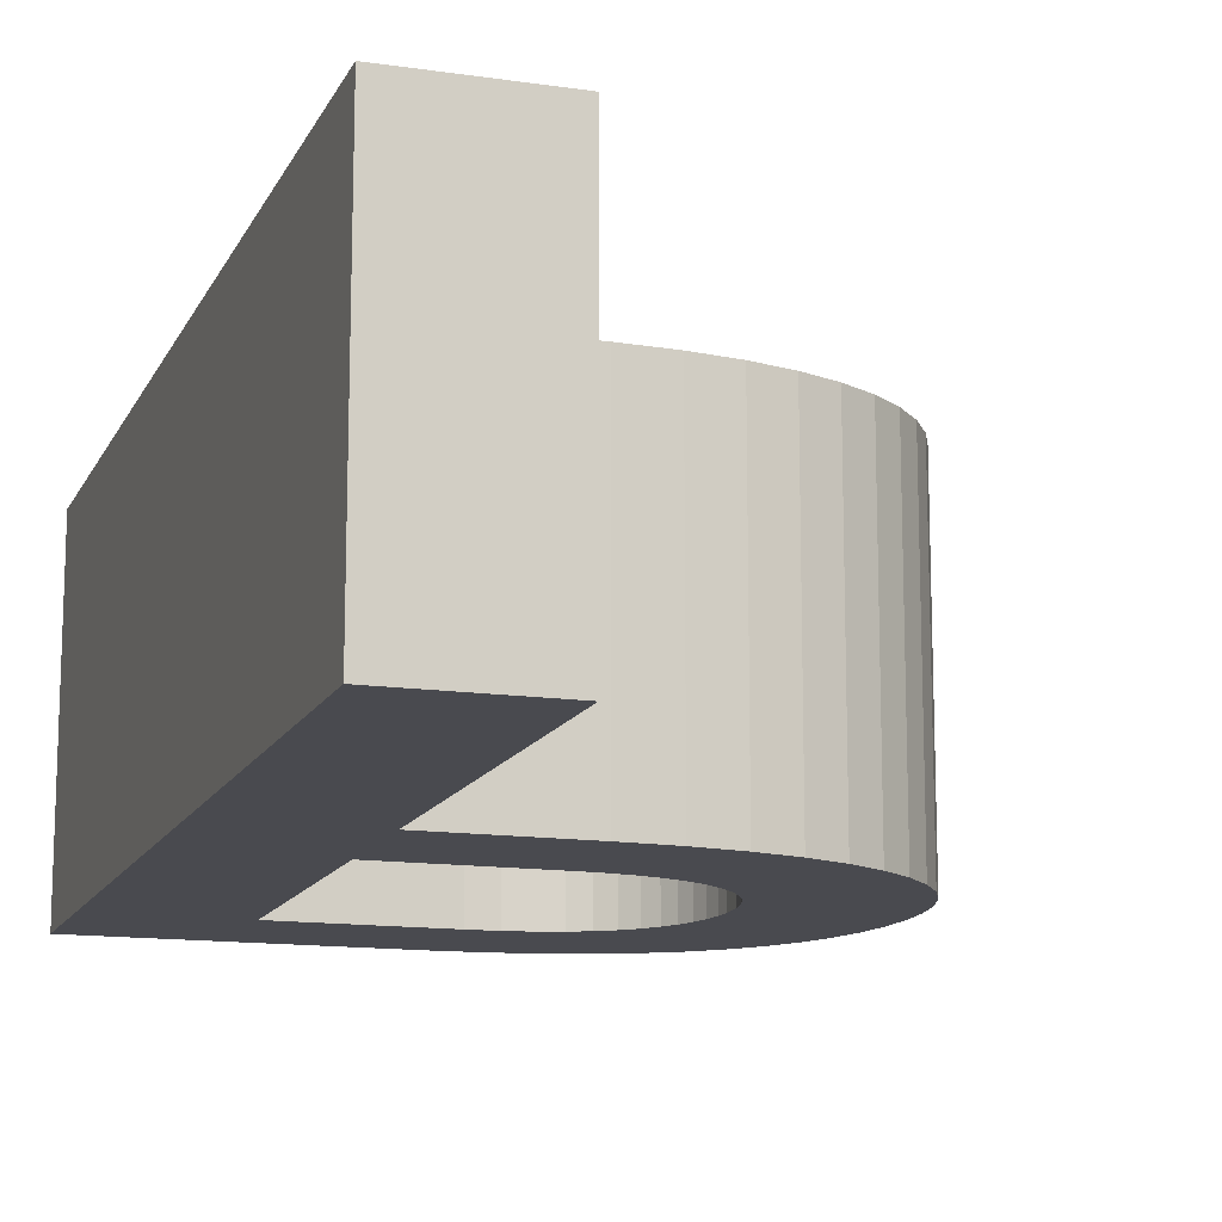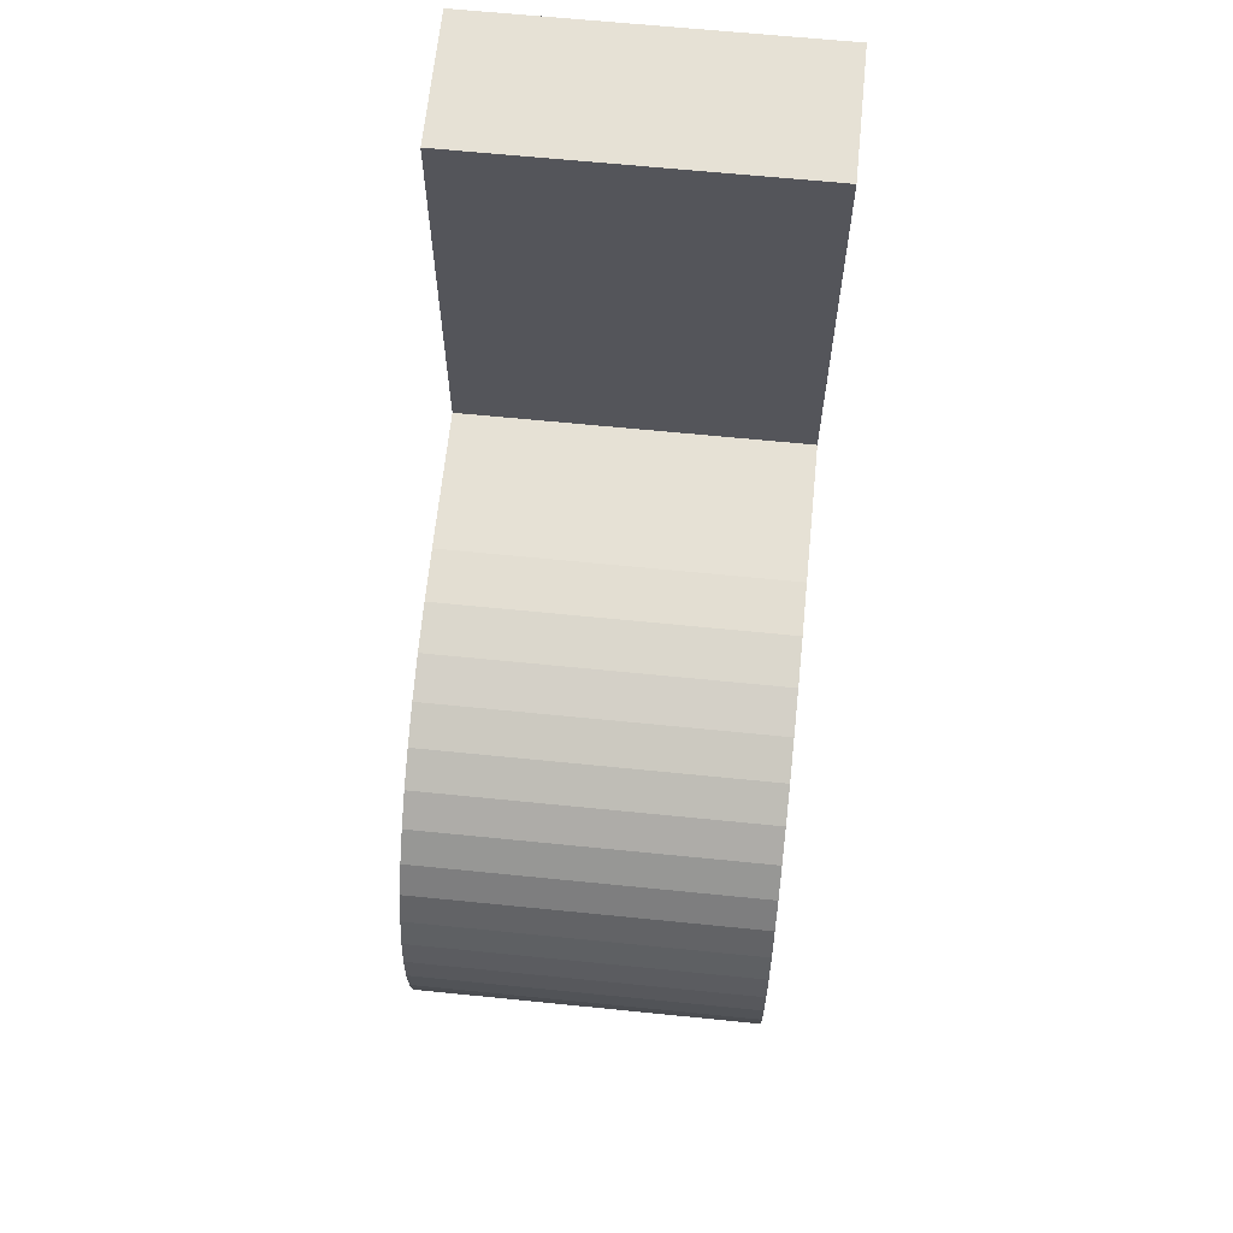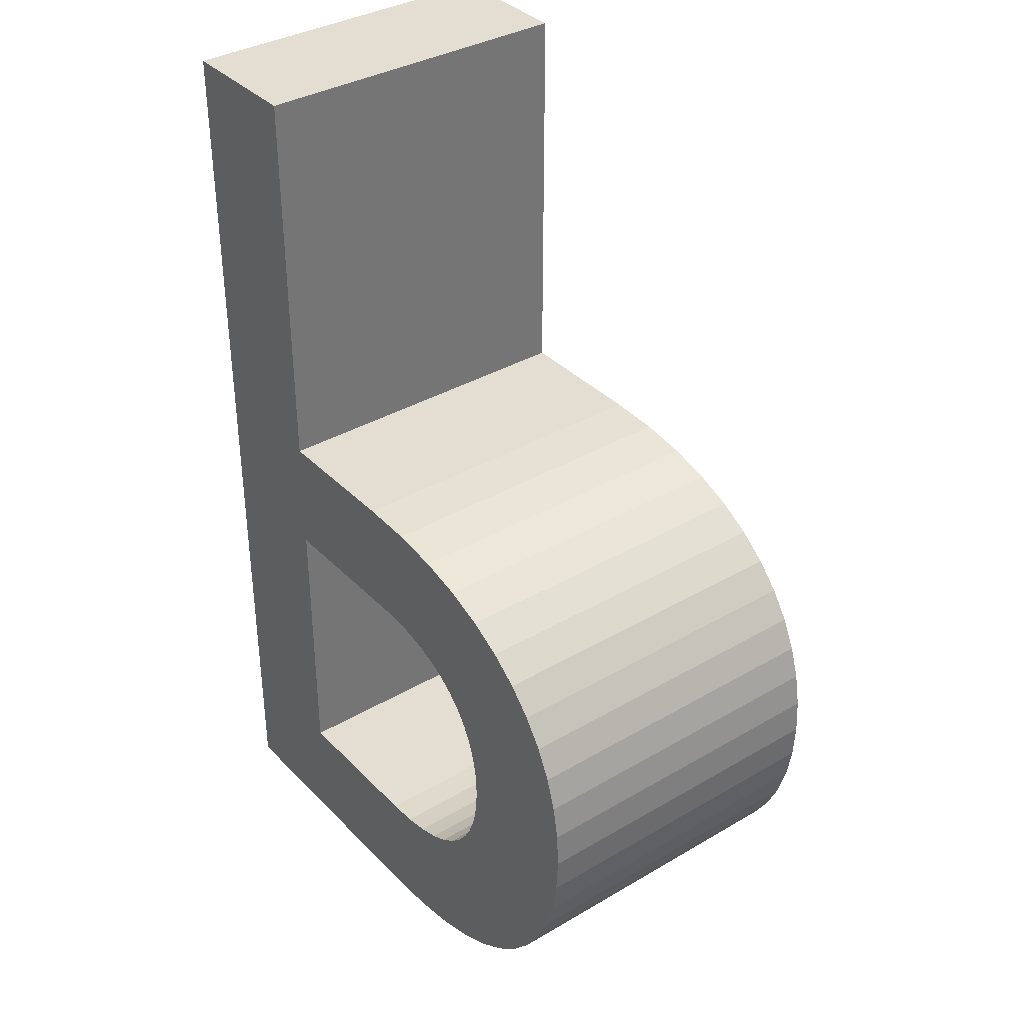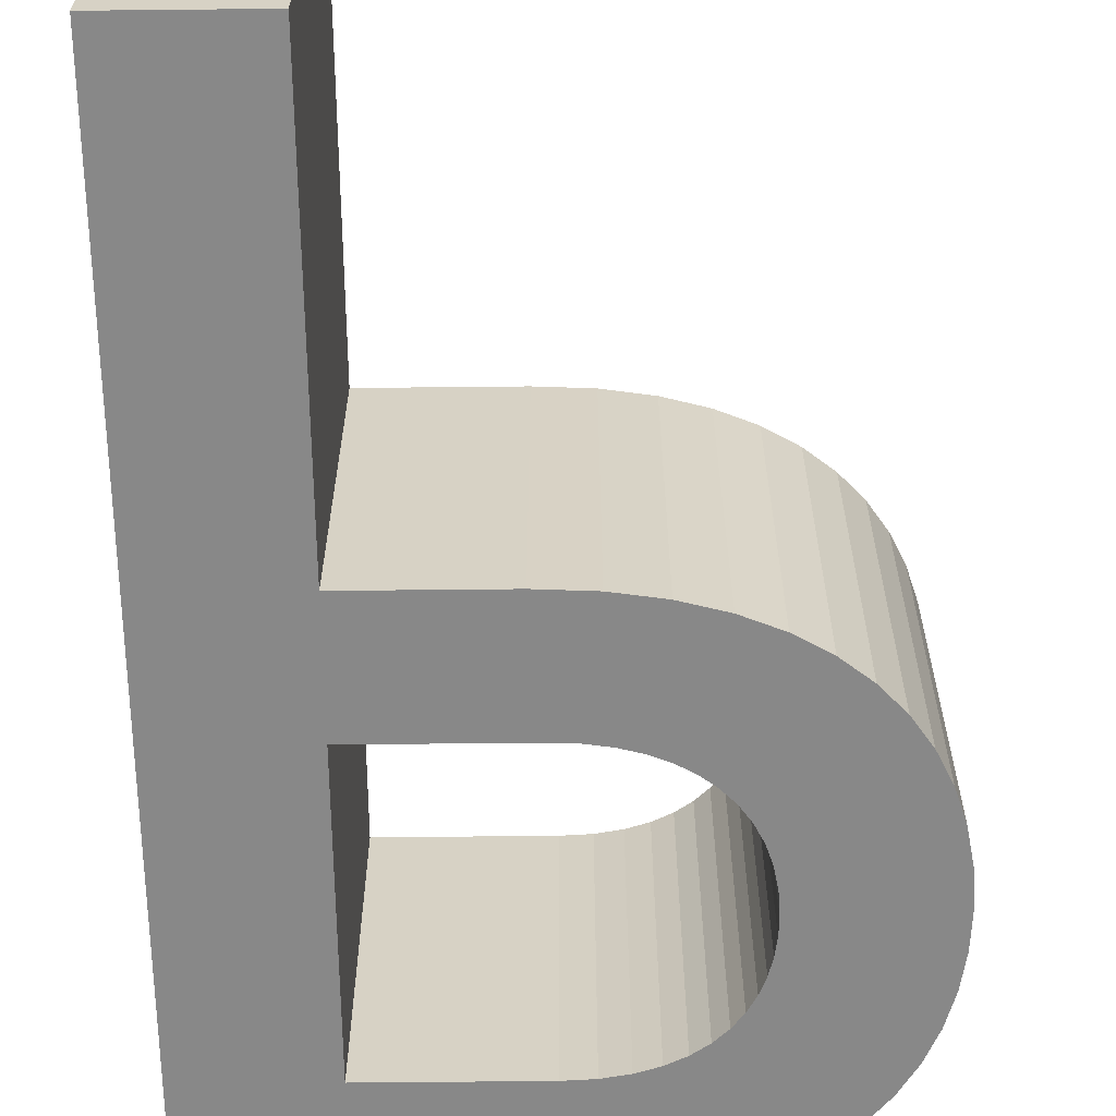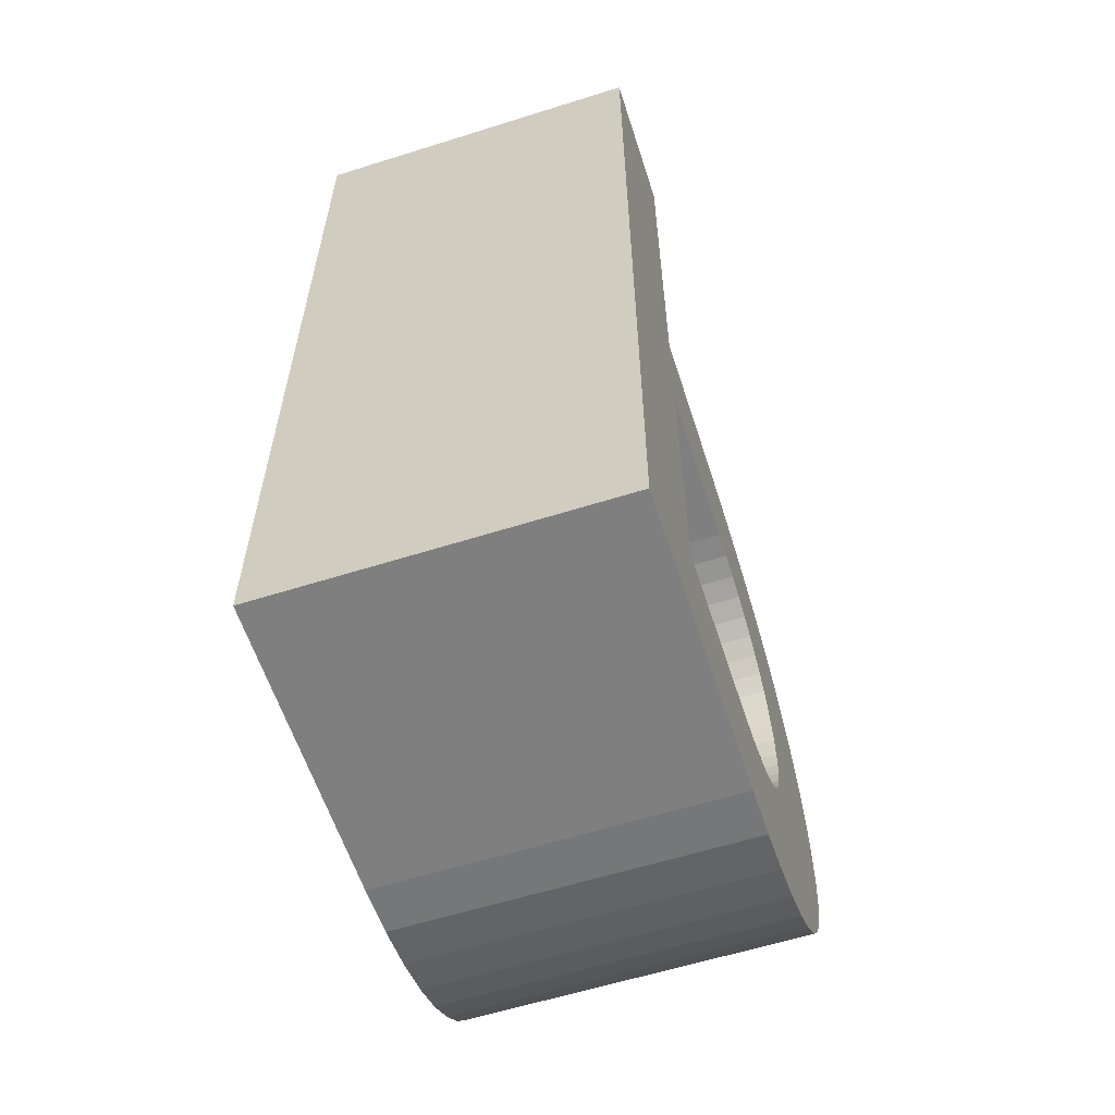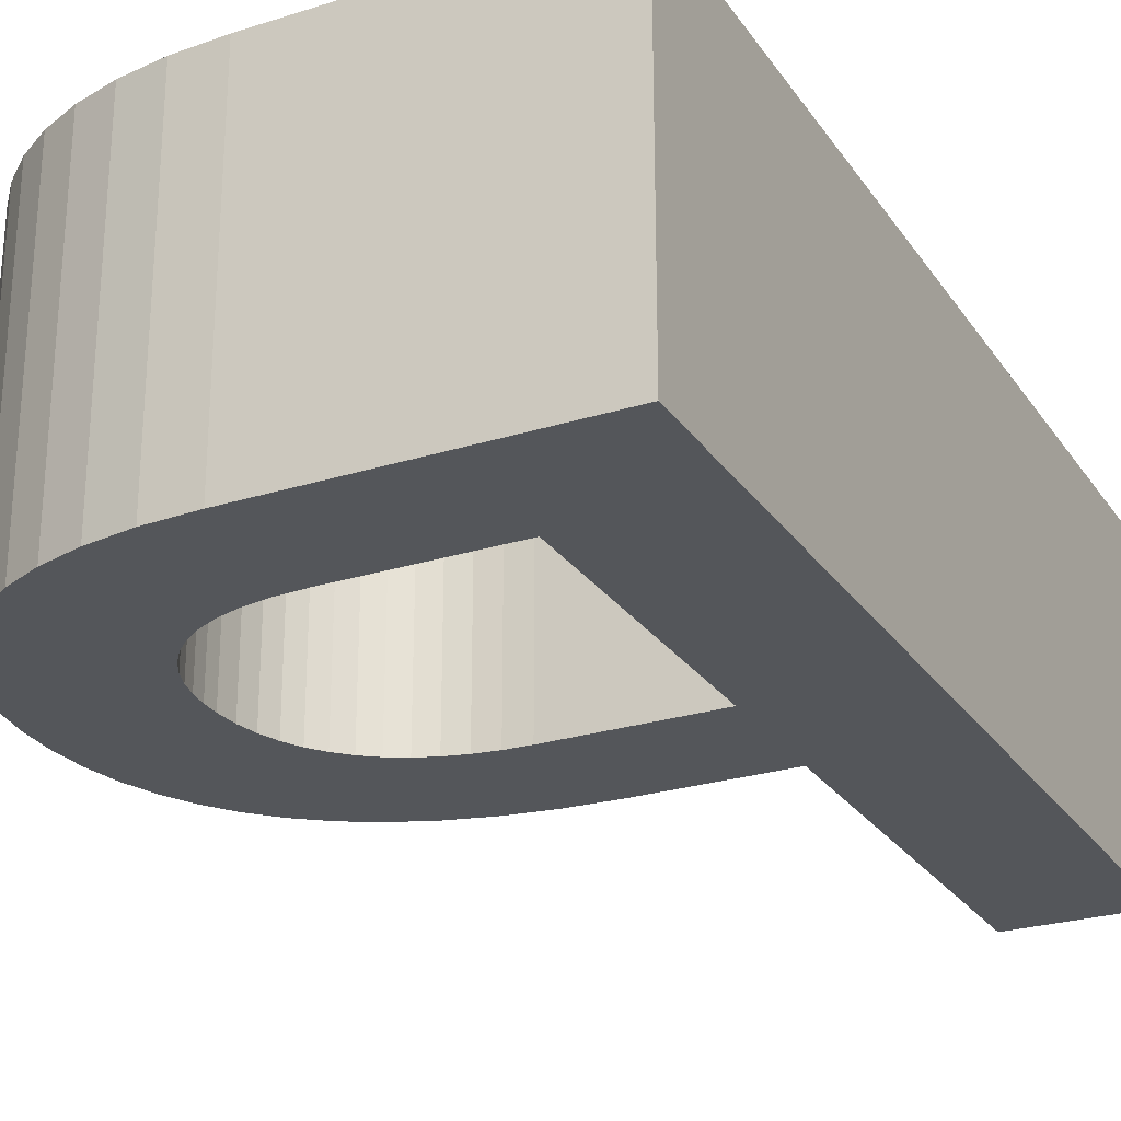
<metadata>
{"format":"obj","ext":"obj","renderer":"f3d","projection":"perspective","resolution":1024,"background":"white","views":[{"elev":-13.6,"azim":-18.2,"up":"+Y"},{"elev":64.7,"azim":95.8,"up":"+Z"},{"elev":36.0,"azim":52.5,"up":"+Z"},{"elev":-62.7,"azim":0.6,"up":"+Y"},{"elev":-59.8,"azim":-72.1,"up":"+Z"},{"elev":-25.6,"azim":-153.3,"up":"+Y"}]}
</metadata>
<code>
o Font_Text
v 0.3186 0.122 -0.6802
v 0.3508 0.122 -0.675
v 0.3798 0.122 -0.6666
v 0.4055 0.122 -0.6552
v 0.428 0.122 -0.6411
v 0.4474 0.122 -0.6245
v 0.4636 0.122 -0.6057
v 0.4769 0.122 -0.5848
v 0.487 0.122 -0.5622
v 0.4943 0.122 -0.538
v 0.4986 0.122 -0.5125
v 0.5 0.122 -0.486
v 0.4985 0.122 -0.4598
v 0.4939 0.122 -0.4347
v 0.4863 0.122 -0.411
v 0.4755 0.122 -0.3889
v 0.4615 0.122 -0.3686
v 0.4442 0.122 -0.3504
v 0.4237 0.122 -0.3343
v 0.3999 0.122 -0.3207
v 0.3726 0.122 -0.3098
v 0.3419 0.122 -0.3017
v 0.3077 0.122 -0.2967
v 0.27 0.122 -0.295
v 0.168 0.122 -0.295
v 0.168 0.122 -0
v 0.07 0.122 -0
v 0.07 0.122 -0.682
v 0.283 0.122 -0.682
v 0.279 0.122 -0.383
v 0.2967 0.122 -0.3838
v 0.3132 0.122 -0.3862
v 0.3285 0.122 -0.3902
v 0.3426 0.122 -0.3956
v 0.3552 0.122 -0.4026
v 0.3664 0.122 -0.411
v 0.376 0.122 -0.4208
v 0.3841 0.122 -0.432
v 0.3905 0.122 -0.4446
v 0.3952 0.122 -0.4585
v 0.398 0.122 -0.4736
v 0.399 0.122 -0.49
v 0.3984 0.122 -0.5026
v 0.3966 0.122 -0.5151
v 0.3934 0.122 -0.5273
v 0.3887 0.122 -0.5392
v 0.3824 0.122 -0.5504
v 0.3744 0.122 -0.5607
v 0.3645 0.122 -0.5701
v 0.3526 0.122 -0.5781
v 0.3387 0.122 -0.5848
v 0.3225 0.122 -0.5898
v 0.304 0.122 -0.5929
v 0.283 0.122 -0.594
v 0.168 0.122 -0.594
v 0.168 0.122 -0.383
v 0.3186 -0.122 -0.6802
v 0.3508 -0.122 -0.675
v 0.3798 -0.122 -0.6666
v 0.4055 -0.122 -0.6552
v 0.428 -0.122 -0.6411
v 0.4474 -0.122 -0.6245
v 0.4636 -0.122 -0.6057
v 0.4769 -0.122 -0.5848
v 0.487 -0.122 -0.5622
v 0.4943 -0.122 -0.538
v 0.4986 -0.122 -0.5125
v 0.5 -0.122 -0.486
v 0.4985 -0.122 -0.4598
v 0.4939 -0.122 -0.4347
v 0.4863 -0.122 -0.411
v 0.4755 -0.122 -0.3889
v 0.4615 -0.122 -0.3686
v 0.4442 -0.122 -0.3504
v 0.4237 -0.122 -0.3343
v 0.3999 -0.122 -0.3207
v 0.3726 -0.122 -0.3098
v 0.3419 -0.122 -0.3017
v 0.3077 -0.122 -0.2967
v 0.27 -0.122 -0.295
v 0.168 -0.122 -0.295
v 0.168 -0.122 0
v 0.07 -0.122 0
v 0.07 -0.122 -0.682
v 0.283 -0.122 -0.682
v 0.279 -0.122 -0.383
v 0.2967 -0.122 -0.3838
v 0.3132 -0.122 -0.3862
v 0.3285 -0.122 -0.3902
v 0.3426 -0.122 -0.3956
v 0.3552 -0.122 -0.4026
v 0.3664 -0.122 -0.411
v 0.376 -0.122 -0.4208
v 0.3841 -0.122 -0.432
v 0.3905 -0.122 -0.4446
v 0.3952 -0.122 -0.4585
v 0.398 -0.122 -0.4736
v 0.399 -0.122 -0.49
v 0.3984 -0.122 -0.5026
v 0.3966 -0.122 -0.5151
v 0.3934 -0.122 -0.5273
v 0.3887 -0.122 -0.5392
v 0.3824 -0.122 -0.5504
v 0.3744 -0.122 -0.5607
v 0.3645 -0.122 -0.5701
v 0.3526 -0.122 -0.5781
v 0.3387 -0.122 -0.5848
v 0.3225 -0.122 -0.5898
v 0.304 -0.122 -0.5929
v 0.283 -0.122 -0.594
v 0.168 -0.122 -0.594
v 0.168 -0.122 -0.383
v 0.3186 -0.122 -0.6802
v 0.3186 0.122 -0.6802
v 0.3508 -0.122 -0.675
v 0.3508 0.122 -0.675
v 0.3798 -0.122 -0.6666
v 0.3798 0.122 -0.6666
v 0.4055 -0.122 -0.6552
v 0.4055 0.122 -0.6552
v 0.428 -0.122 -0.6411
v 0.428 0.122 -0.6411
v 0.4474 -0.122 -0.6245
v 0.4474 0.122 -0.6245
v 0.4636 -0.122 -0.6057
v 0.4636 0.122 -0.6057
v 0.4769 -0.122 -0.5848
v 0.4769 0.122 -0.5848
v 0.487 -0.122 -0.5622
v 0.487 0.122 -0.5622
v 0.4943 -0.122 -0.538
v 0.4943 0.122 -0.538
v 0.4986 -0.122 -0.5125
v 0.4986 0.122 -0.5125
v 0.5 -0.122 -0.486
v 0.5 0.122 -0.486
v 0.4985 -0.122 -0.4598
v 0.4985 0.122 -0.4598
v 0.4939 -0.122 -0.4347
v 0.4939 0.122 -0.4347
v 0.4863 -0.122 -0.411
v 0.4863 0.122 -0.411
v 0.4755 -0.122 -0.3889
v 0.4755 0.122 -0.3889
v 0.4615 -0.122 -0.3686
v 0.4615 0.122 -0.3686
v 0.4442 -0.122 -0.3504
v 0.4442 0.122 -0.3504
v 0.4237 -0.122 -0.3343
v 0.4237 0.122 -0.3343
v 0.3999 -0.122 -0.3207
v 0.3999 0.122 -0.3207
v 0.3726 -0.122 -0.3098
v 0.3726 0.122 -0.3098
v 0.3419 -0.122 -0.3017
v 0.3419 0.122 -0.3017
v 0.3077 -0.122 -0.2967
v 0.3077 0.122 -0.2967
v 0.27 -0.122 -0.295
v 0.27 0.122 -0.295
v 0.168 -0.122 -0.295
v 0.168 0.122 -0.295
v 0.168 -0.122 0
v 0.168 0.122 -0
v 0.07 -0.122 0
v 0.07 0.122 -0
v 0.07 -0.122 -0.682
v 0.07 0.122 -0.682
v 0.283 -0.122 -0.682
v 0.283 0.122 -0.682
v 0.279 -0.122 -0.383
v 0.279 0.122 -0.383
v 0.2967 -0.122 -0.3838
v 0.2967 0.122 -0.3838
v 0.3132 -0.122 -0.3862
v 0.3132 0.122 -0.3862
v 0.3285 -0.122 -0.3902
v 0.3285 0.122 -0.3902
v 0.3426 -0.122 -0.3956
v 0.3426 0.122 -0.3956
v 0.3552 -0.122 -0.4026
v 0.3552 0.122 -0.4026
v 0.3664 -0.122 -0.411
v 0.3664 0.122 -0.411
v 0.376 -0.122 -0.4208
v 0.376 0.122 -0.4208
v 0.3841 -0.122 -0.432
v 0.3841 0.122 -0.432
v 0.3905 -0.122 -0.4446
v 0.3905 0.122 -0.4446
v 0.3952 -0.122 -0.4585
v 0.3952 0.122 -0.4585
v 0.398 -0.122 -0.4736
v 0.398 0.122 -0.4736
v 0.399 -0.122 -0.49
v 0.399 0.122 -0.49
v 0.3984 -0.122 -0.5026
v 0.3984 0.122 -0.5026
v 0.3966 -0.122 -0.5151
v 0.3966 0.122 -0.5151
v 0.3934 -0.122 -0.5273
v 0.3934 0.122 -0.5273
v 0.3887 -0.122 -0.5392
v 0.3887 0.122 -0.5392
v 0.3824 -0.122 -0.5504
v 0.3824 0.122 -0.5504
v 0.3744 -0.122 -0.5607
v 0.3744 0.122 -0.5607
v 0.3645 -0.122 -0.5701
v 0.3645 0.122 -0.5701
v 0.3526 -0.122 -0.5781
v 0.3526 0.122 -0.5781
v 0.3387 -0.122 -0.5848
v 0.3387 0.122 -0.5848
v 0.3225 -0.122 -0.5898
v 0.3225 0.122 -0.5898
v 0.304 -0.122 -0.5929
v 0.304 0.122 -0.5929
v 0.283 -0.122 -0.594
v 0.283 0.122 -0.594
v 0.168 -0.122 -0.594
v 0.168 0.122 -0.594
v 0.168 -0.122 -0.383
v 0.168 0.122 -0.383
f 27 55 28
f 55 29 28
f 55 1 29
f 2 1 55
f 55 3 2
f 55 4 3
f 55 5 4
f 55 6 5
f 55 7 6
f 55 54 7
f 54 8 7
f 27 56 55
f 53 8 54
f 52 8 53
f 51 8 52
f 51 9 8
f 50 9 51
f 49 9 50
f 48 9 49
f 48 10 9
f 47 10 48
f 46 10 47
f 45 10 46
f 45 11 10
f 44 11 45
f 43 11 44
f 43 12 11
f 42 12 43
f 41 12 42
f 41 13 12
f 40 13 41
f 40 14 13
f 39 14 40
f 38 14 39
f 38 15 14
f 37 15 38
f 36 15 37
f 36 16 15
f 35 16 36
f 34 16 35
f 33 16 34
f 32 16 33
f 32 17 16
f 31 17 32
f 30 17 31
f 27 25 56
f 25 30 56
f 25 17 30
f 25 18 17
f 25 19 18
f 25 20 19
f 25 21 20
f 25 22 21
f 25 23 22
f 25 24 23
f 27 26 25
f 83 111 84
f 111 85 84
f 111 57 85
f 111 58 57
f 111 59 58
f 111 60 59
f 111 61 60
f 111 62 61
f 111 63 62
f 111 110 63
f 110 64 63
f 83 112 111
f 109 64 110
f 108 64 109
f 107 64 108
f 107 65 64
f 106 65 107
f 105 65 106
f 104 65 105
f 104 66 65
f 103 66 104
f 102 66 103
f 101 66 102
f 101 67 66
f 100 67 101
f 99 67 100
f 99 68 67
f 98 68 99
f 97 68 98
f 97 69 68
f 96 69 97
f 96 70 69
f 95 70 96
f 94 70 95
f 94 71 70
f 93 71 94
f 92 71 93
f 92 72 71
f 91 72 92
f 90 72 91
f 89 72 90
f 88 72 89
f 88 73 72
f 87 73 88
f 86 73 87
f 83 81 112
f 81 86 112
f 81 73 86
f 81 74 73
f 81 75 74
f 81 76 75
f 81 77 76
f 81 78 77
f 81 79 78
f 81 80 79
f 83 82 81
f 114 116 115 113
f 116 118 117 115
f 118 120 119 117
f 120 122 121 119
f 122 124 123 121
f 124 126 125 123
f 126 128 127 125
f 128 130 129 127
f 130 132 131 129
f 132 134 133 131
f 134 136 135 133
f 136 138 137 135
f 138 140 139 137
f 140 142 141 139
f 142 144 143 141
f 144 146 145 143
f 146 148 147 145
f 148 150 149 147
f 150 152 151 149
f 152 154 153 151
f 154 156 155 153
f 156 158 157 155
f 158 160 159 157
f 160 162 161 159
f 162 164 163 161
f 164 166 165 163
f 166 168 167 165
f 168 170 169 167
f 170 114 113 169
f 172 174 173 171
f 174 176 175 173
f 176 178 177 175
f 178 180 179 177
f 180 182 181 179
f 182 184 183 181
f 184 186 185 183
f 186 188 187 185
f 188 190 189 187
f 190 192 191 189
f 192 194 193 191
f 194 196 195 193
f 196 198 197 195
f 198 200 199 197
f 200 202 201 199
f 202 204 203 201
f 204 206 205 203
f 206 208 207 205
f 208 210 209 207
f 210 212 211 209
f 212 214 213 211
f 214 216 215 213
f 216 218 217 215
f 218 220 219 217
f 220 222 221 219
f 222 224 223 221
f 224 172 171 223

</code>
